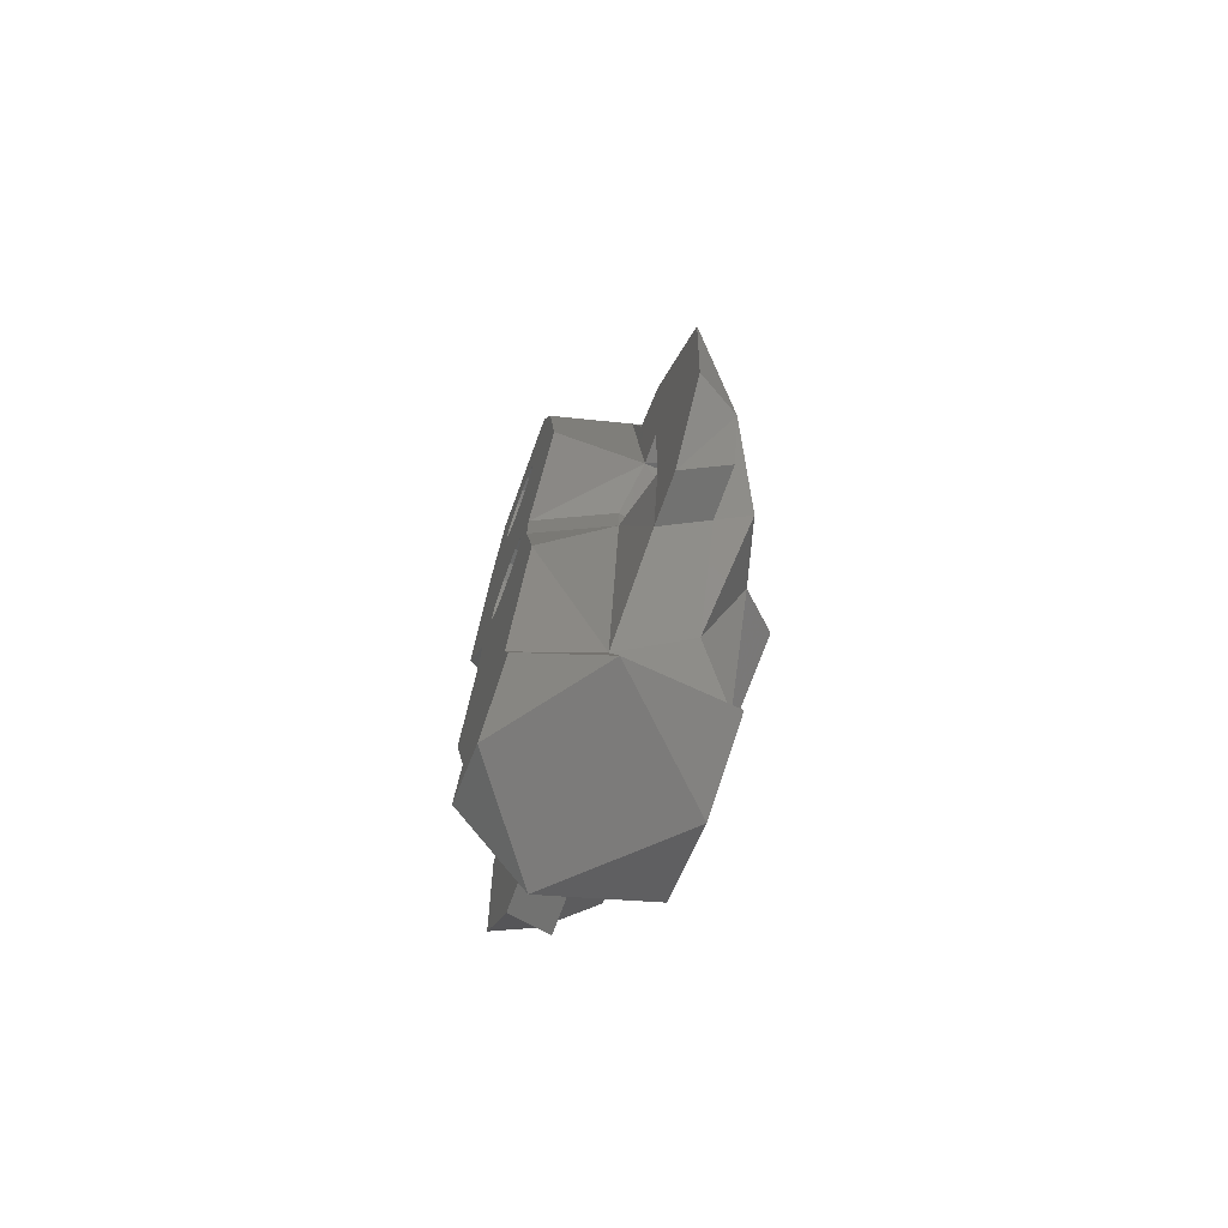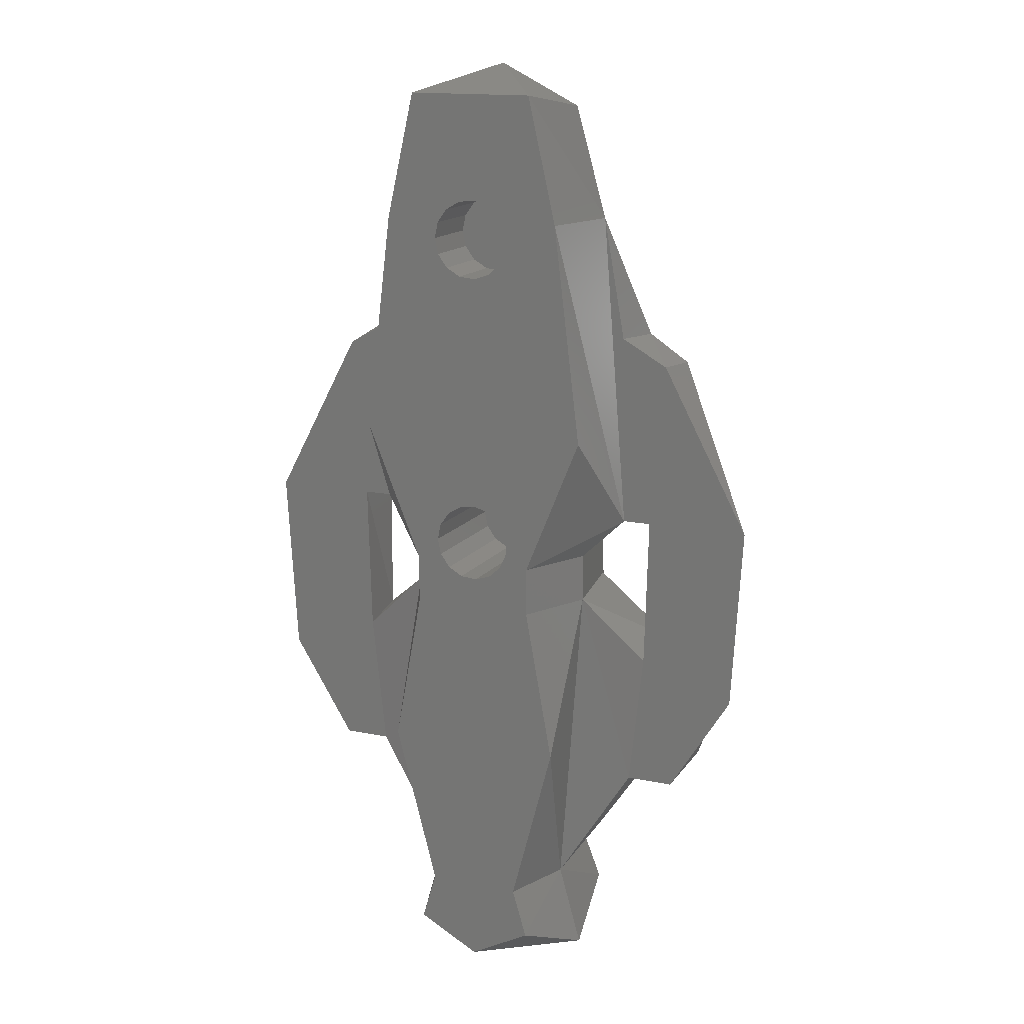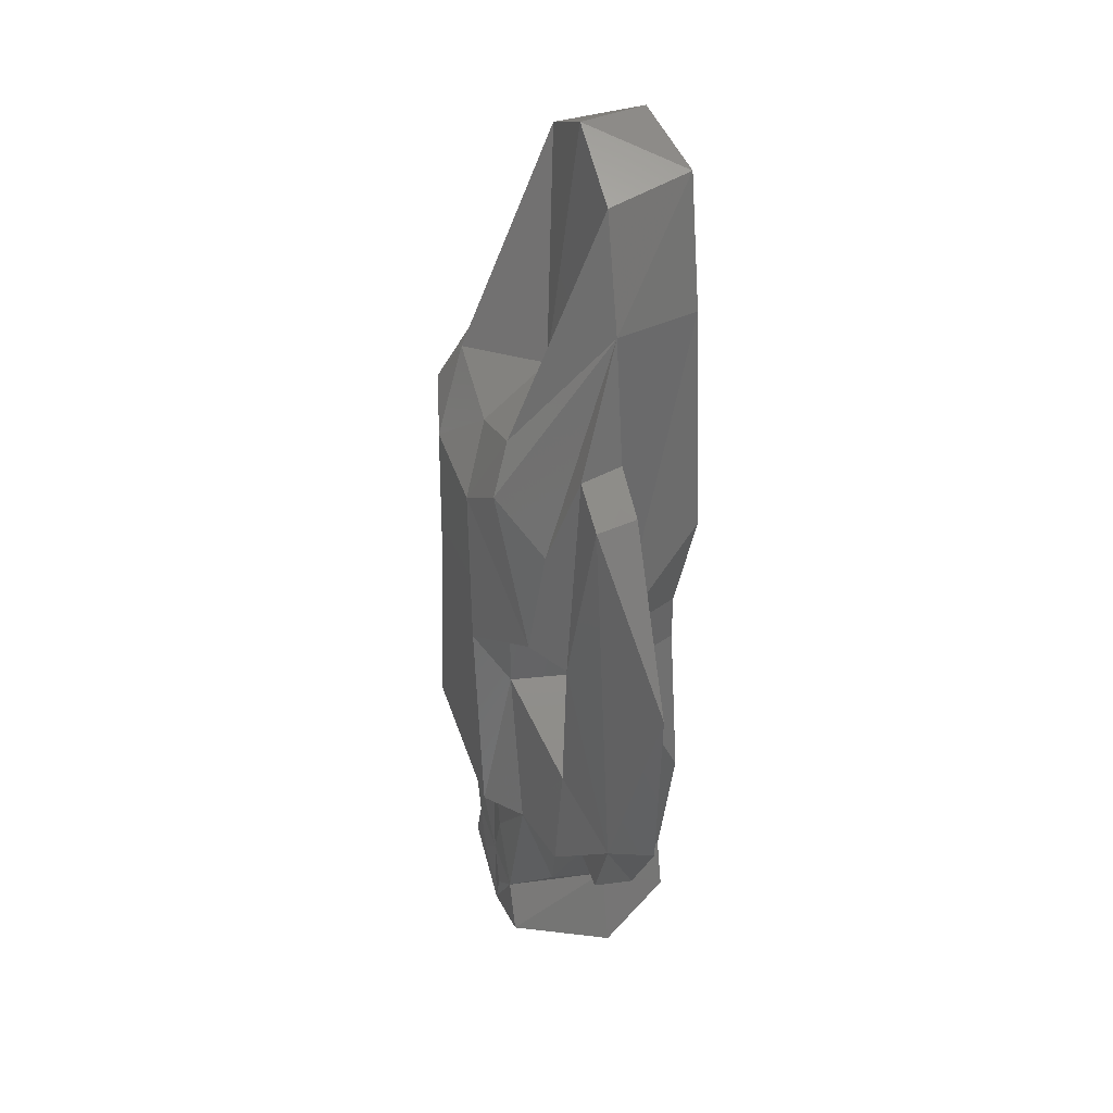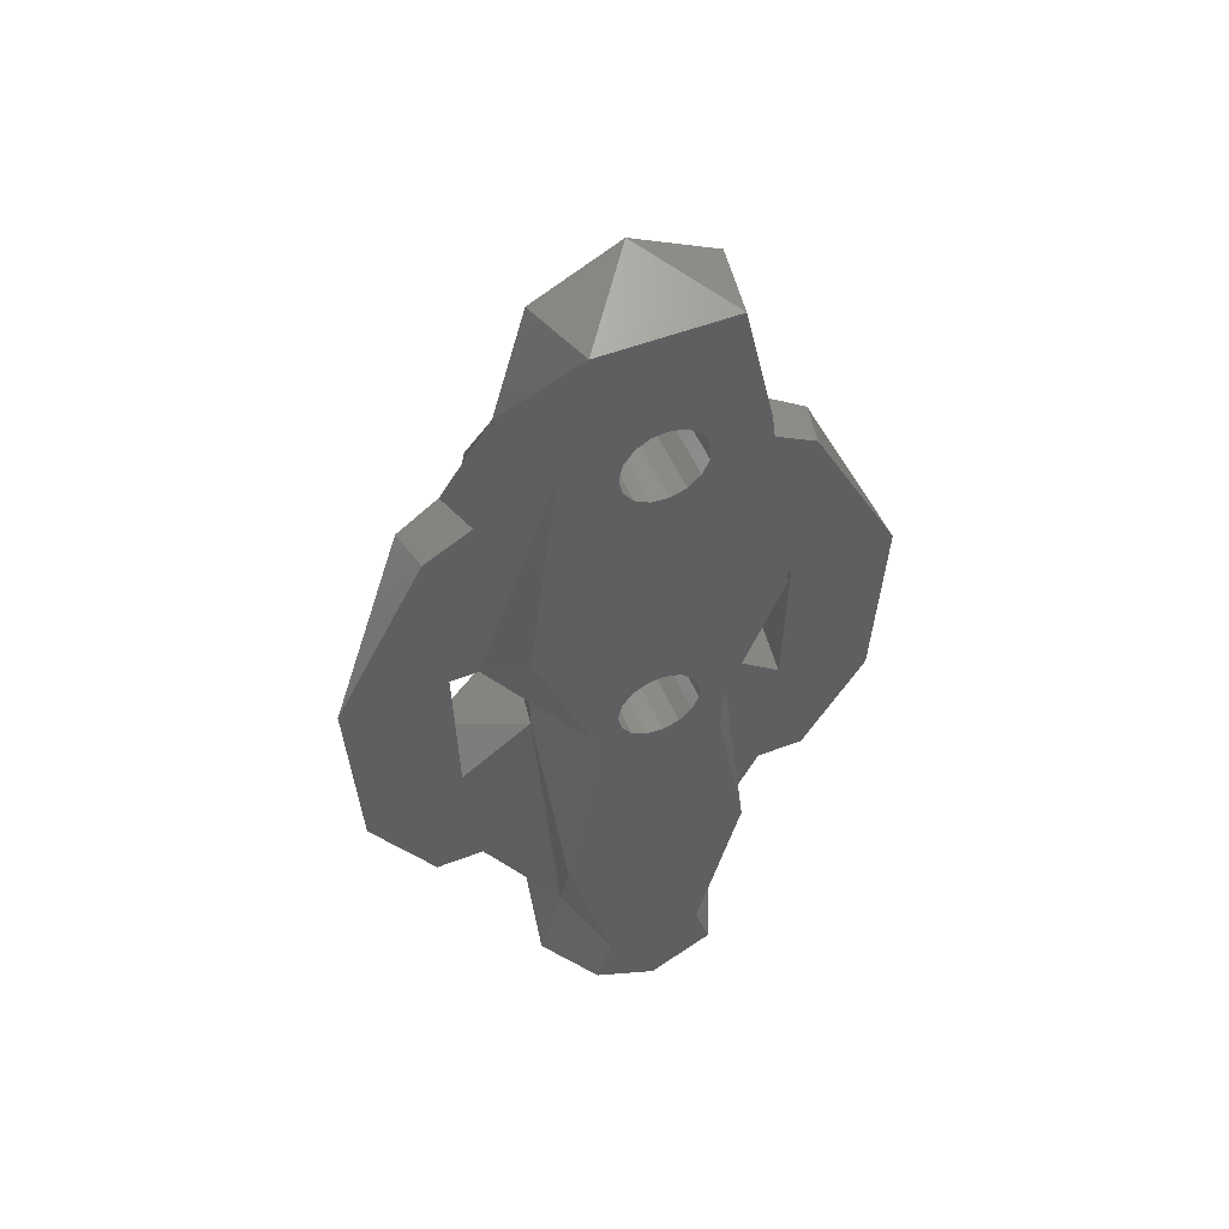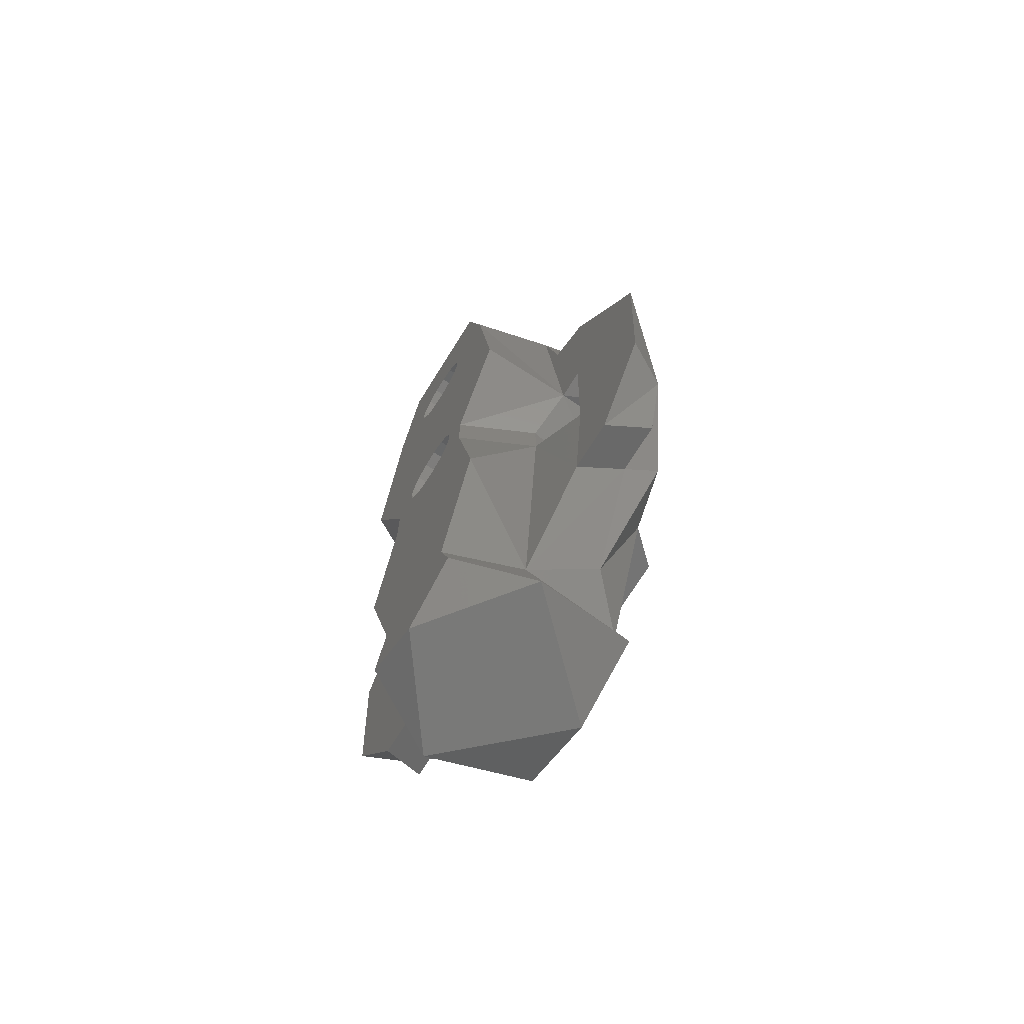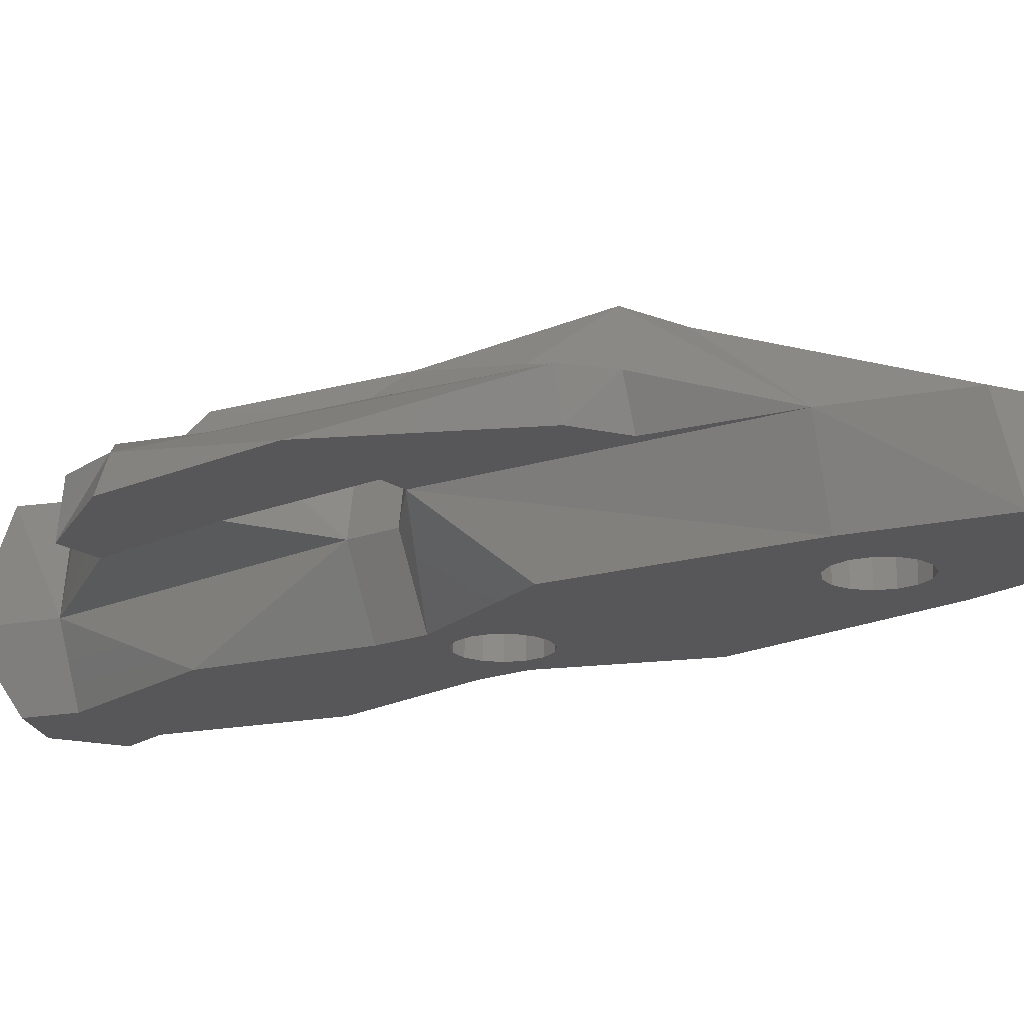
<metadata>
{"format":"stl","ext":"stl","renderer":"f3d","projection":"perspective","resolution":1024,"background":"white","views":[{"elev":-74.7,"azim":-110.2,"up":"+Y"},{"elev":15.2,"azim":-156.1,"up":"+Y"},{"elev":39.0,"azim":73.4,"up":"+Y"},{"elev":51.8,"azim":157.4,"up":"+Y"},{"elev":-71.6,"azim":-122.0,"up":"+Y"},{"elev":-17.9,"azim":126.9,"up":"+Z"}]}
</metadata>
<code>
# stl→obj: 159 verts, 322 faces
v -9.023 -6.624 4.641
v -10.26 0.6982 3.113
v -9.843 -6.367 3.113
v -6.878 7.058 3.113
v -5.112 8.045 3.113
v -4.285 12.7 3.113
v -5.251 0.6982 3.113
v -6.327 0.6982 3.113
v -6.174 -5.069 3.113
v -5.627 -10.24 3.113
v -7.434 -10.24 3.113
v -7.222 7.026 4.675
v -6.382 0.3194 5.447
v -6.487 -4.858 5.624
v -6.697 -8.784 5.98
v -6.239 -9.32 4.799
v -8.046 -9.32 4.799
v -2.759 -14.76 2.749
v -3.648 -2.679 2.749
v -5.12 0.6982 6.496
v -3.024 -0.8403 6.616
v -3.648 -0.8403 2.749
v -2.347 -0.8403 0
v -4.501 4.418 0
v -3.48 12.7 0
v -5.658 8.034 4.745
v -5.116 4.615 5.853
v -2.4 17.45 0
v -3.091 16.92 3.113
v -3.091 8.406 6.616
v -3.915 6.743 7.349
v -3.024 -2.679 6.616
v -4.423 -8.537 6.616
v -3.69 -13.29 5.204
v -2.29 -14.76 6.616
v -3.013 -16.63 6.616
v -3.636 -17.87 2.749
v -2.34 -16.63 0
v -1.784 -14.76 0
v -3.424 -8.537 0
v -2.347 -2.679 0
v -2.013 5.445 7.844
v -2.27 -0.8403 7.844
v -0.75 13.3 0
v 2.4 17.45 0
v 1.5 12 0
v 3.48 12.7 0
v -0.1568 1.492 0
v 4.501 4.418 0
v 1.37 -0.6101 0
v 2.347 -0.8403 0
v 0.4635 -1.427 0
v 2.347 -2.679 0
v 3.424 -8.537 0
v 1.784 -14.76 0
v -1.467 -0.3119 0
v -1.467 0.3119 0
v 0 -17.87 0
v 0.4635 1.427 0
v 2.34 -16.63 0
v -1.214 -0.8817 0
v -0.1568 -1.492 0
v -0.75 -1.299 0
v 1.004 -1.115 0
v 1.5 0 0
v 1.004 1.115 0
v 1.37 0.6101 0
v -0.75 1.299 0
v 1.004 10.89 0
v 0.4635 10.57 0
v -1.214 0.8817 0
v -1.467 12.31 0
v -1.467 11.69 0
v -1.214 11.12 0
v -0.75 10.7 0
v -0.1568 10.51 0
v 1.004 13.11 0
v 1.37 12.61 0
v 1.37 11.39 0
v 0.4635 13.43 0
v -0.1568 13.49 0
v -1.214 12.88 0
v 0 18.47 3.113
v 0 9.203 4.271
v 0 7.227 6.616
v -3.31 -8.319 7.844
v 0 -8.537 6.616
v 3.31 -8.319 7.844
v 4.423 -8.537 6.616
v -1.726 -11.65 6.844
v 0 -14.76 6.616
v -1.079 -15.8 6.764
v 0 -17.87 6.616
v 3.636 -17.87 2.749
v 2.013 5.445 7.844
v 2.27 -0.8403 7.844
v 2.759 -14.76 2.749
v 3.648 -2.679 2.749
v 3.648 -0.8403 2.749
v 5.251 0.6982 3.113
v 4.285 12.7 3.113
v 3.091 16.92 3.113
v -1.214 0.8817 4.5
v -1.467 0.3119 4.5
v -1.467 -0.3119 4.5
v -0.75 1.299 4.5
v -0.1568 1.492 4.5
v 0.4635 1.427 4.5
v 1.004 1.115 4.5
v 1.37 0.6101 4.5
v 1.5 0 4.5
v 1.37 -0.6101 4.5
v 1.004 -1.115 4.5
v 0.4635 -1.427 4.5
v -0.1568 -1.492 4.5
v -0.75 -1.299 4.5
v -1.214 -0.8817 4.5
v -1.214 12.88 2.5
v -1.467 12.31 2.5
v -1.467 11.69 2.5
v -0.75 13.3 2.5
v -0.1568 13.49 2.5
v 0.4635 13.43 2.5
v 1.004 13.11 2.5
v 1.37 12.61 2.5
v 1.5 12 2.5
v 1.37 11.39 2.5
v 1.004 10.89 2.5
v 0.4635 10.57 2.5
v -0.1568 10.51 2.5
v -0.75 10.7 2.5
v -1.214 11.12 2.5
v 3.091 8.406 6.616
v 3.024 -2.679 6.616
v 6.487 -4.858 5.624
v 6.697 -8.784 5.98
v 3.69 -13.29 5.204
v 2.29 -14.76 6.616
v 1.726 -11.65 6.844
v 1.079 -15.8 6.764
v 3.013 -16.63 6.616
v 5.12 0.6982 6.496
v 3.915 6.743 7.349
v 3.024 -0.8403 6.616
v 5.627 -10.24 3.113
v 6.239 -9.32 4.799
v 6.174 -5.069 3.113
v 6.382 0.3194 5.447
v 6.327 0.6982 3.113
v 5.112 8.045 3.113
v 6.878 7.058 3.113
v 10.26 0.6982 3.113
v 9.843 -6.367 3.113
v 7.434 -10.24 3.113
v 5.658 8.034 4.745
v 5.116 4.615 5.853
v 9.023 -6.624 4.641
v 8.046 -9.32 4.799
v 7.222 7.026 4.675
f 1 2 3
f 2 4 3
f 3 4 5
f 5 6 7
f 8 5 7
f 3 5 8
f 3 9 10
f 3 10 11
f 9 3 8
f 4 2 12
f 12 2 1
f 12 1 13
f 13 1 14
f 14 1 15
f 15 1 16
f 16 1 17
f 17 1 11
f 1 3 11
f 16 17 11
f 10 16 11
f 18 16 10
f 18 10 19
f 10 9 19
f 8 14 9
f 9 14 19
f 13 14 8
f 7 13 8
f 20 13 7
f 20 7 21
f 21 7 22
f 22 7 23
f 23 7 24
f 24 7 25
f 25 7 6
f 6 26 27
f 5 26 6
f 25 6 28
f 28 6 29
f 29 6 30
f 30 6 31
f 6 27 31
f 5 4 26
f 4 12 26
f 26 12 13
f 26 13 27
f 27 13 20
f 19 14 32
f 32 14 33
f 14 15 33
f 33 15 34
f 34 15 16
f 34 16 18
f 35 34 18
f 18 36 35
f 18 37 36
f 38 37 18
f 38 18 39
f 18 40 39
f 18 19 40
f 40 19 41
f 19 22 41
f 41 22 23
f 19 32 22
f 22 32 21
f 27 20 31
f 31 20 42
f 42 20 43
f 43 20 21
f 21 32 43
f 24 25 23
f 23 25 28
f 44 28 45
f 46 45 47
f 48 47 49
f 50 49 51
f 52 51 53
f 53 54 23
f 23 54 55
f 56 23 57
f 41 39 40
f 58 38 39
f 48 49 59
f 41 58 39
f 60 58 41
f 23 47 57
f 61 23 56
f 52 53 62
f 23 61 63
f 23 63 53
f 63 62 53
f 64 51 52
f 50 51 64
f 65 49 50
f 59 49 66
f 67 49 65
f 66 49 67
f 68 47 48
f 69 23 70
f 71 47 68
f 57 47 71
f 23 28 72
f 23 72 73
f 23 73 74
f 23 74 75
f 23 75 76
f 23 76 70
f 77 45 78
f 23 69 47
f 69 79 47
f 79 46 47
f 78 45 46
f 80 45 77
f 81 45 80
f 44 45 81
f 82 28 44
f 72 28 82
f 55 60 41
f 23 55 41
f 45 28 83
f 28 29 83
f 83 29 84
f 29 30 84
f 30 31 42
f 84 30 85
f 85 30 42
f 32 86 43
f 32 33 86
f 86 33 87
f 88 86 89
f 89 86 87
f 87 33 90
f 90 33 35
f 35 33 34
f 90 35 91
f 91 35 92
f 92 35 93
f 35 36 93
f 36 37 93
f 93 37 58
f 94 93 58
f 58 37 38
f 85 42 95
f 43 86 88
f 95 43 96
f 96 43 88
f 42 43 95
f 94 58 60
f 60 55 97
f 94 60 97
f 97 55 54
f 98 97 54
f 54 53 98
f 98 53 51
f 99 98 51
f 99 51 100
f 100 51 49
f 49 47 100
f 100 47 101
f 47 45 101
f 101 45 102
f 45 83 102
f 71 103 104
f 57 71 104
f 57 104 105
f 56 57 105
f 68 106 103
f 71 68 103
f 48 107 106
f 68 48 106
f 59 108 107
f 48 59 107
f 66 109 108
f 59 66 108
f 110 109 67
f 67 109 66
f 111 110 65
f 65 110 67
f 111 65 112
f 112 65 50
f 112 50 113
f 113 50 64
f 113 64 114
f 114 64 52
f 114 52 115
f 115 52 62
f 115 62 116
f 116 62 63
f 116 63 117
f 117 63 61
f 105 117 61
f 56 105 61
f 82 118 119
f 72 82 119
f 72 119 120
f 73 72 120
f 44 121 118
f 82 44 118
f 81 122 121
f 44 81 121
f 80 123 122
f 81 80 122
f 77 124 123
f 80 77 123
f 125 124 78
f 78 124 77
f 126 125 46
f 46 125 78
f 126 46 127
f 127 46 79
f 127 79 128
f 128 79 69
f 128 69 129
f 129 69 70
f 129 70 130
f 130 70 76
f 130 76 131
f 131 76 75
f 131 75 132
f 132 75 74
f 120 132 74
f 73 120 74
f 83 84 102
f 102 84 133
f 84 85 133
f 133 85 95
f 134 96 88
f 89 134 88
f 135 89 136
f 89 137 136
f 89 138 137
f 89 139 138
f 89 87 139
f 135 134 89
f 87 91 139
f 87 90 91
f 139 91 138
f 138 91 140
f 91 93 140
f 91 92 93
f 140 93 138
f 138 93 141
f 141 93 94
f 94 97 141
f 142 95 96
f 133 95 143
f 143 95 142
f 142 96 144
f 144 96 134
f 145 97 98
f 97 138 141
f 137 138 97
f 137 97 146
f 146 97 145
f 98 134 135
f 144 134 98
f 99 144 98
f 145 98 147
f 147 98 135
f 100 144 99
f 148 100 149
f 101 150 100
f 100 150 151
f 151 149 100
f 149 152 153
f 147 154 145
f 151 152 149
f 149 153 154
f 149 154 147
f 142 144 100
f 148 142 100
f 155 101 156
f 101 143 156
f 101 133 143
f 102 133 101
f 150 101 155
f 103 106 104
f 104 106 107
f 104 107 108
f 104 108 109
f 104 109 110
f 104 110 111
f 104 111 112
f 104 112 113
f 104 113 114
f 104 114 115
f 104 115 116
f 104 116 117
f 104 117 105
f 118 121 119
f 119 121 122
f 119 122 123
f 119 123 124
f 119 124 125
f 119 125 126
f 119 126 127
f 119 127 128
f 119 128 129
f 119 129 130
f 119 130 131
f 119 131 132
f 119 132 120
f 148 149 135
f 157 148 135
f 157 135 136
f 149 147 135
f 136 146 157
f 136 137 146
f 156 143 142
f 148 156 142
f 146 145 154
f 158 146 154
f 157 146 158
f 155 156 148
f 159 155 148
f 159 148 157
f 158 154 157
f 157 154 153
f 152 157 153
f 152 159 157
f 152 151 159
f 151 155 159
f 151 150 155

</code>
